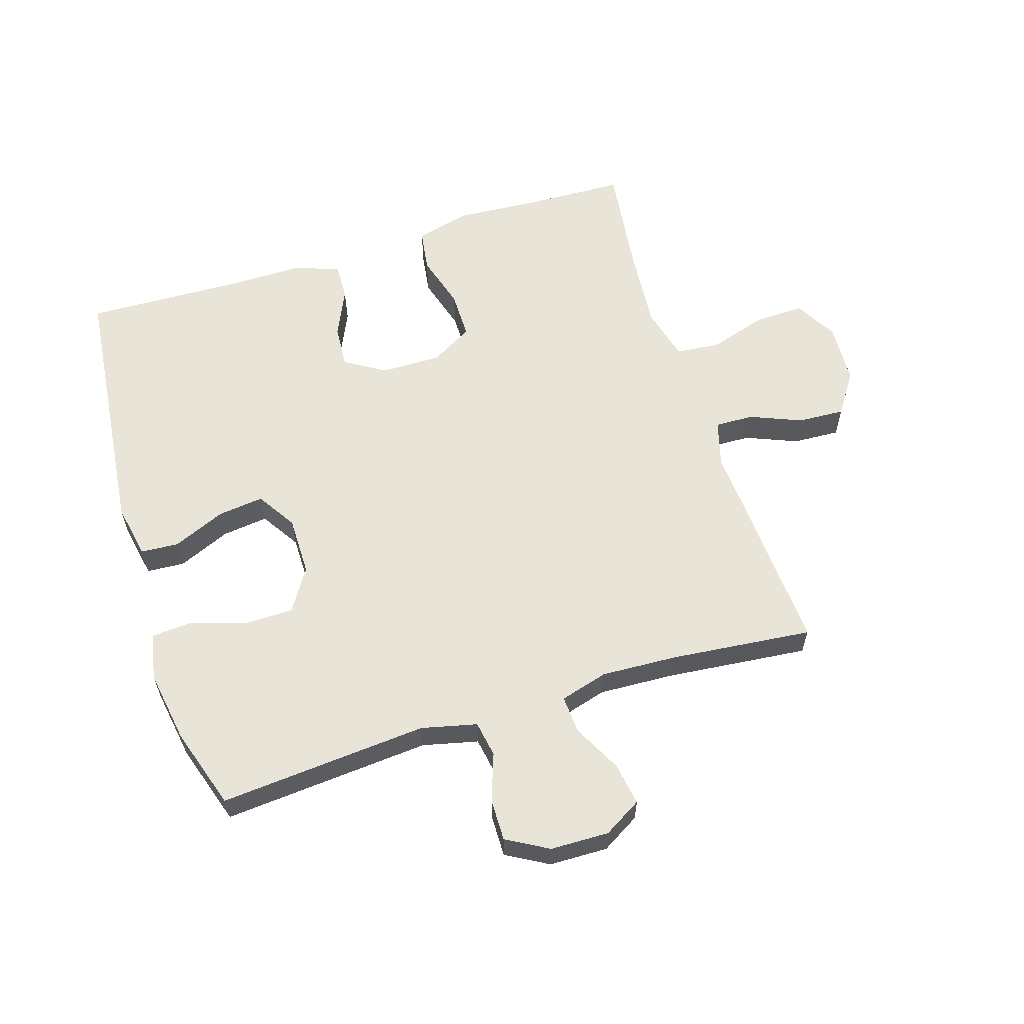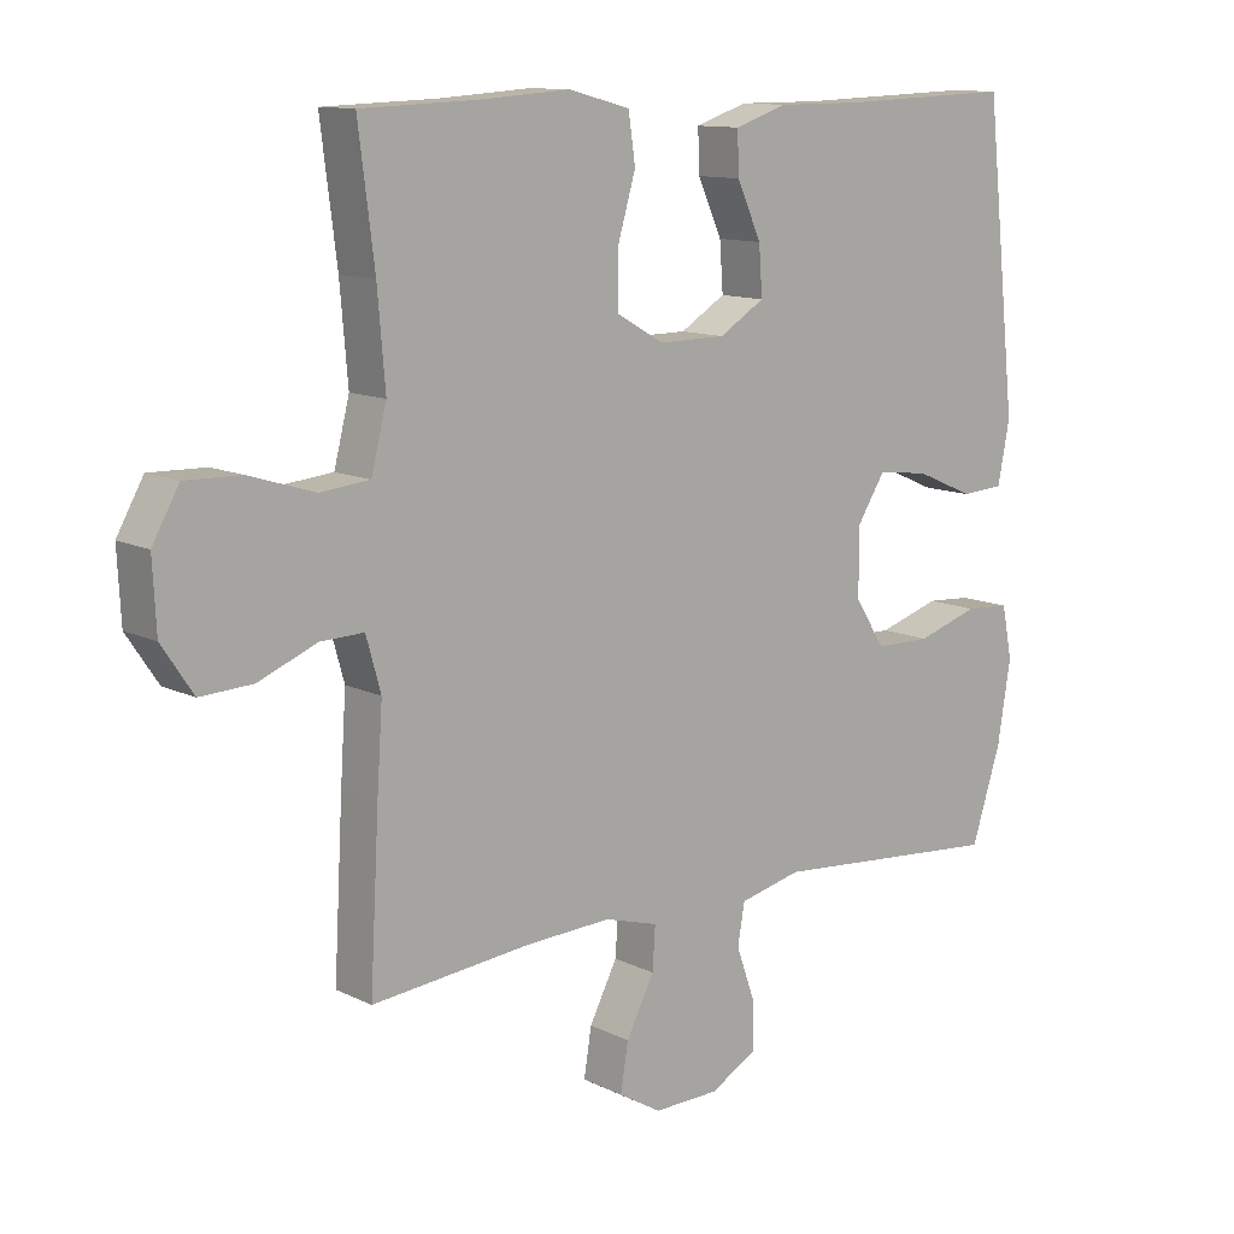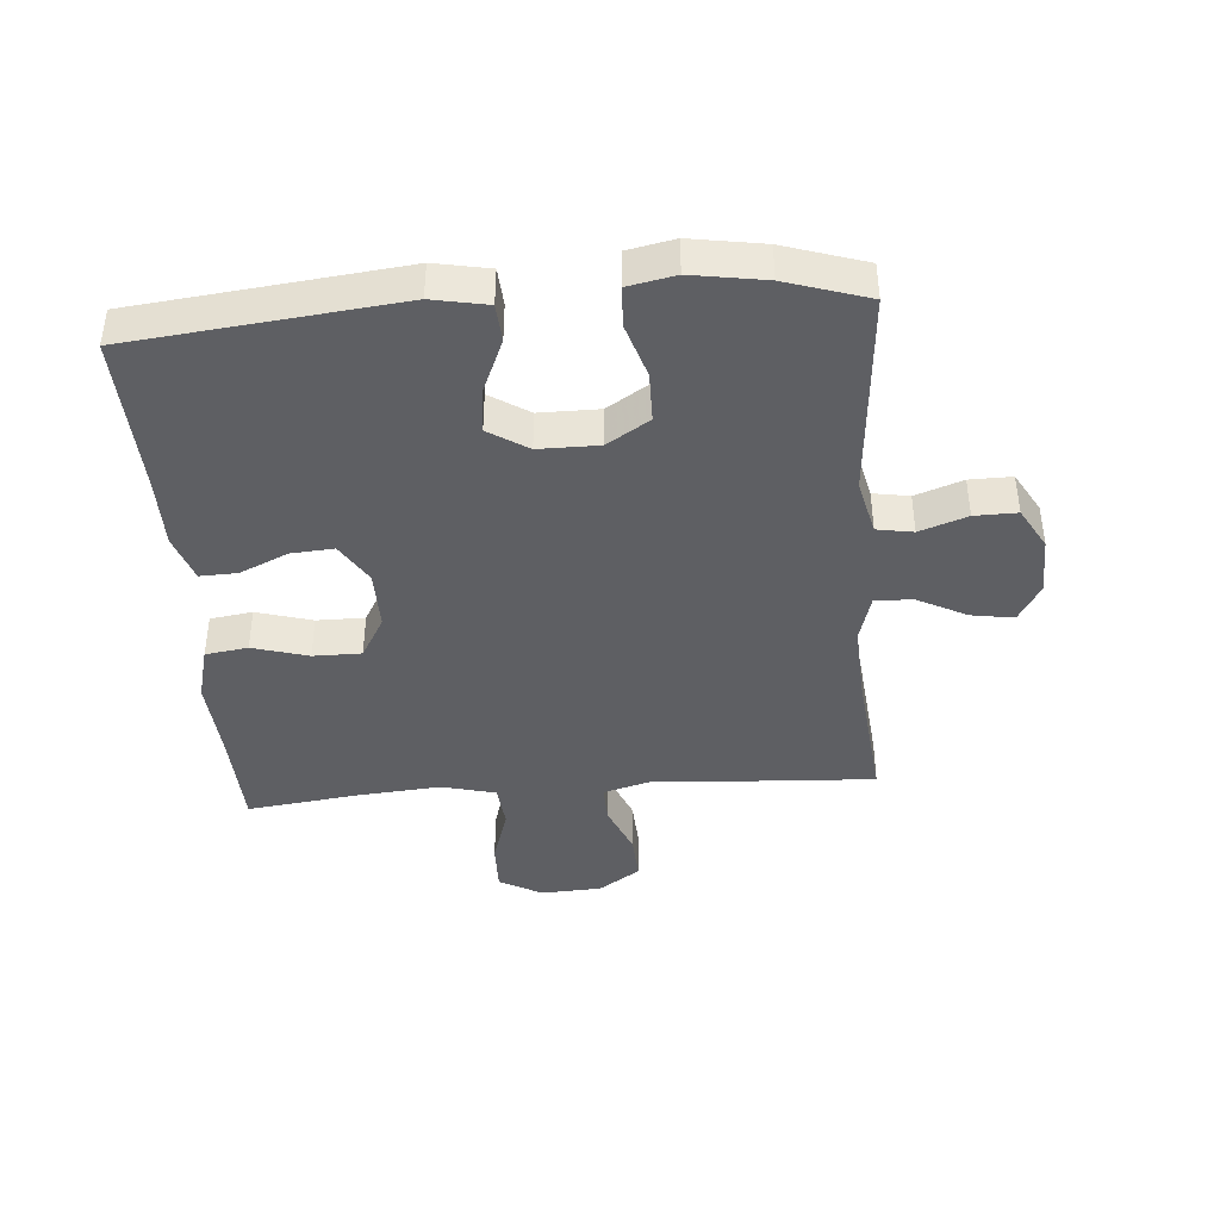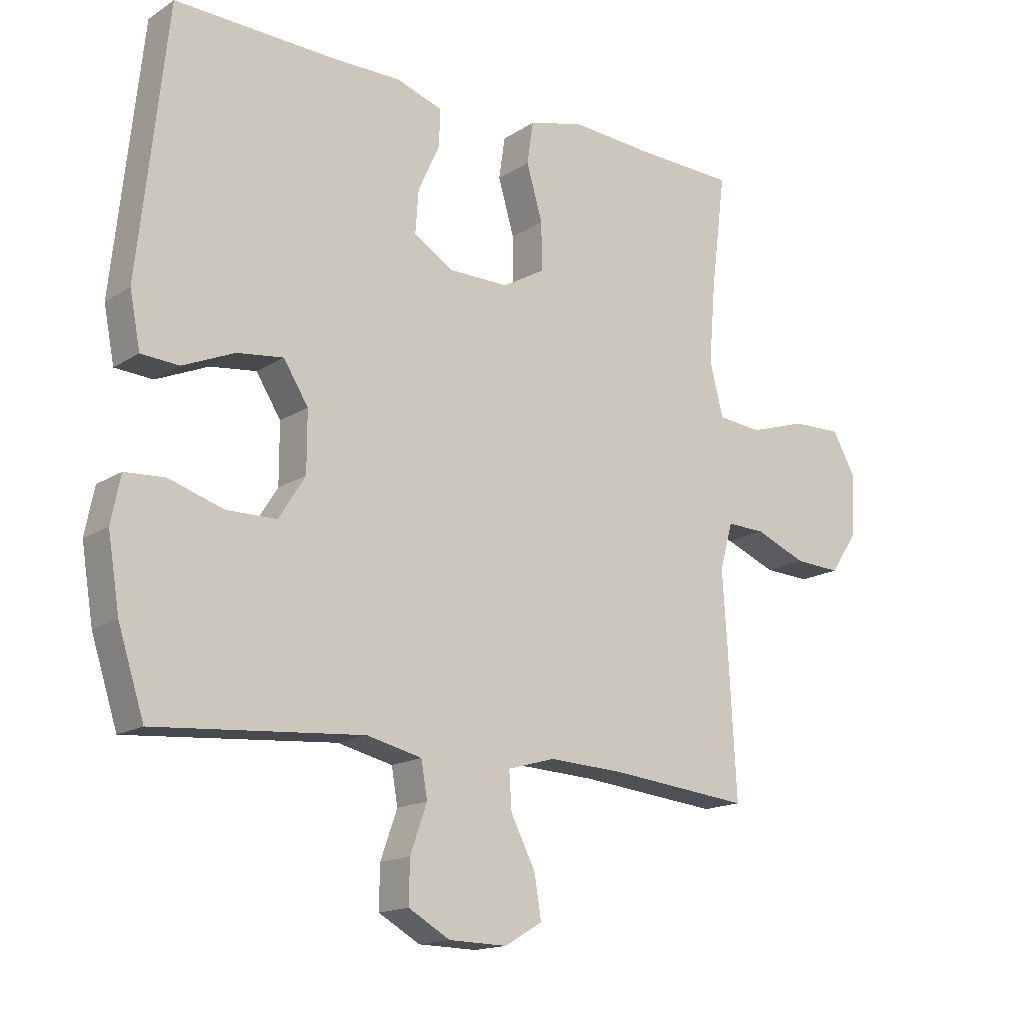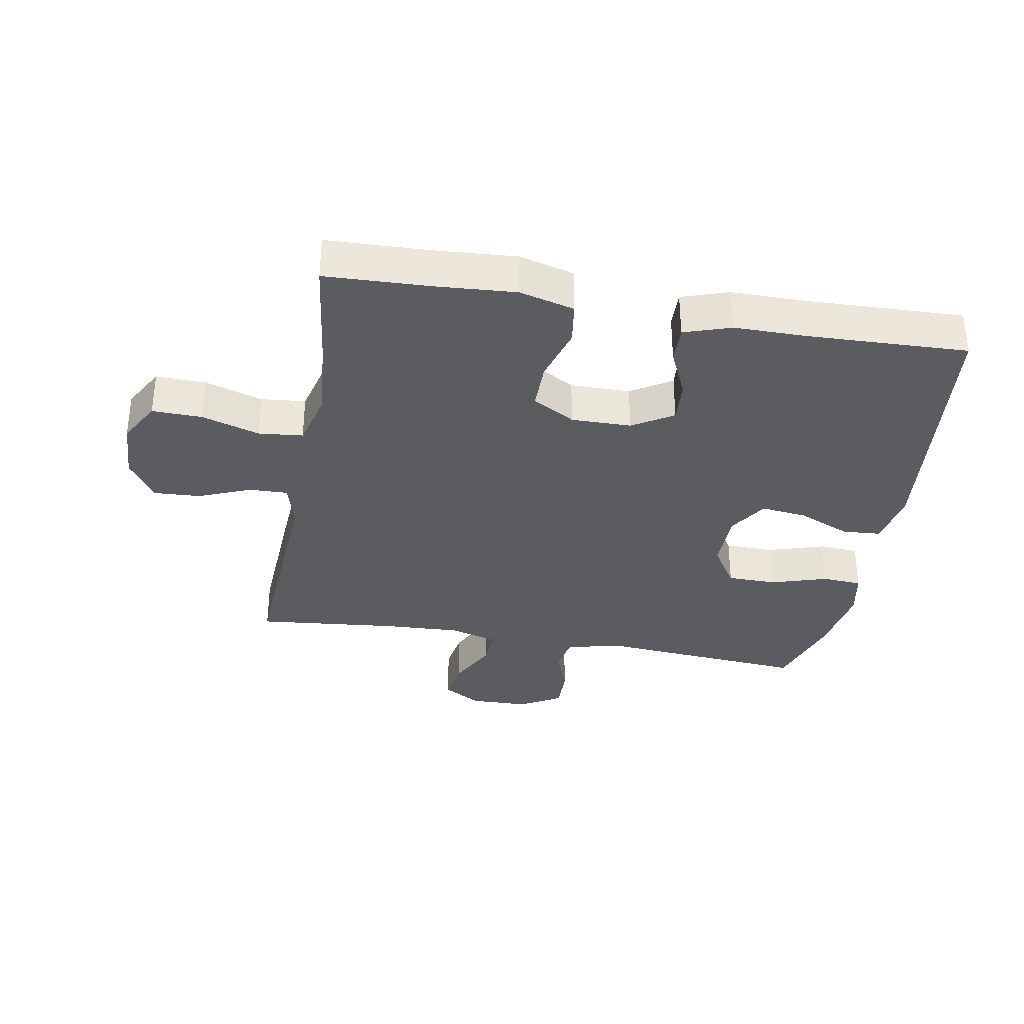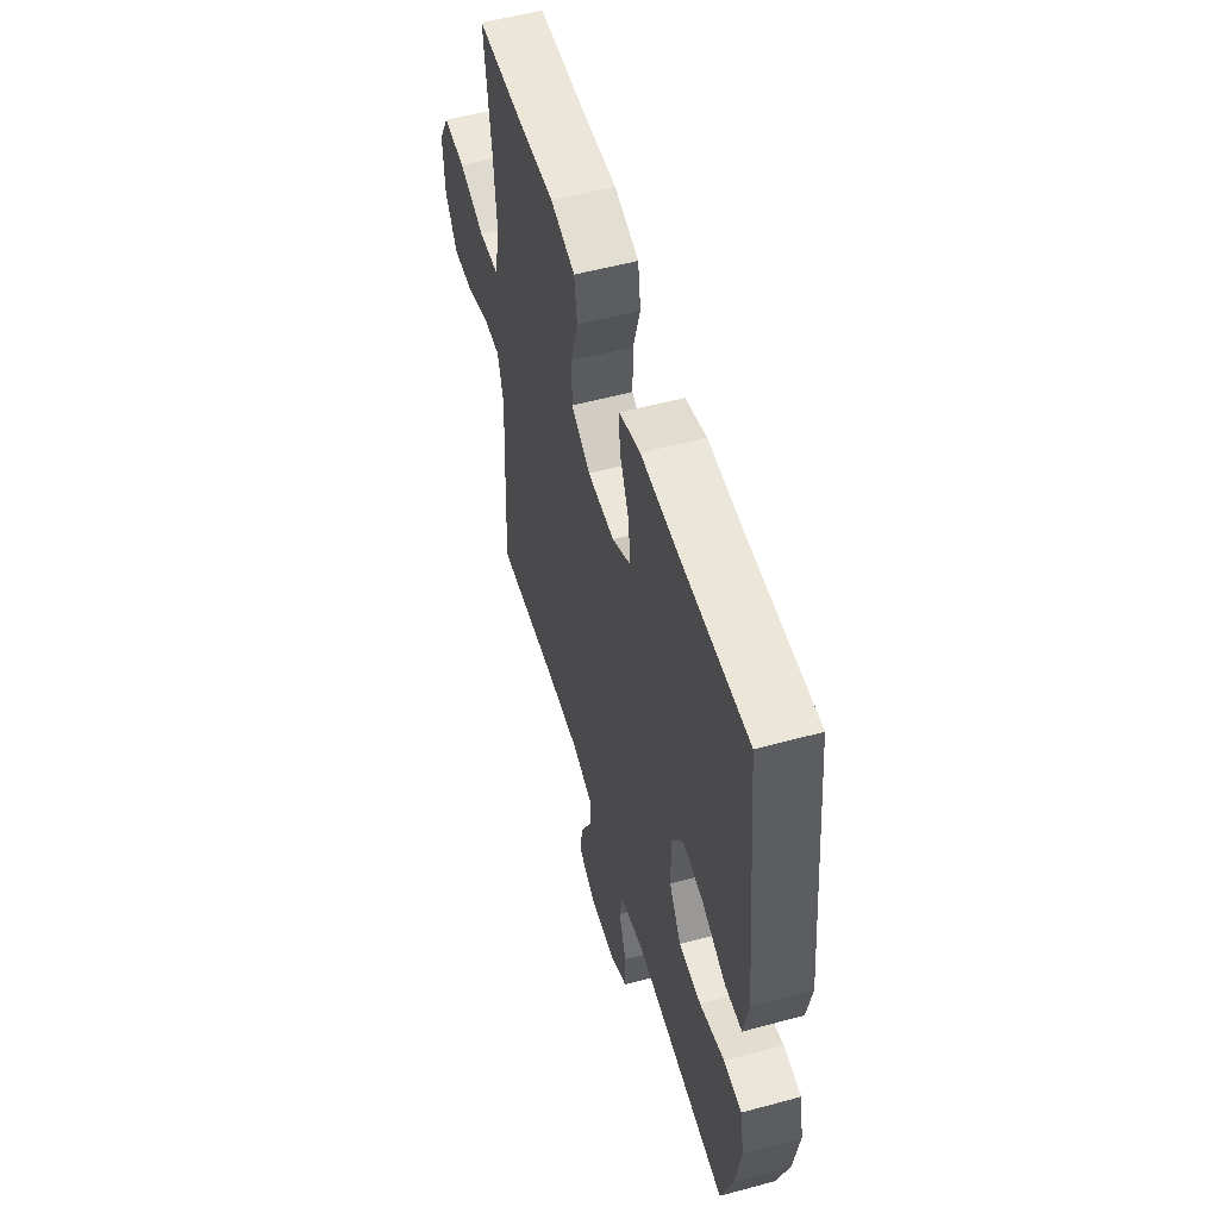
<metadata>
{"format":"obj","ext":"obj","renderer":"f3d","projection":"perspective","resolution":1024,"background":"white","views":[{"elev":60.0,"azim":162.5,"up":"+Y"},{"elev":11.7,"azim":-40.6,"up":"+Z"},{"elev":-41.3,"azim":94.5,"up":"+Y"},{"elev":-15.8,"azim":142.6,"up":"+Z"},{"elev":-34.0,"azim":-10.1,"up":"+Y"},{"elev":54.7,"azim":74.0,"up":"+Z"}]}
</metadata>
<code>
v -0.5 0.07 0.5
v -0.336 0.07 0.506
v -0.205 0.07 0.515
v -0.117 0.07 0.492
v -0.107 0.07 0.424
v -0.133 0.07 0.335
v -0.133 0.07 0.258
v -0.065 0.07 0.219
v 0.031 0.07 0.22
v 0.096 0.07 0.26
v 0.091 0.07 0.329
v 0.056 0.07 0.406
v 0.054 0.07 0.466
v 0.129 0.07 0.491
v 0.246 0.07 0.491
v 0.5 0.07 0.5
v 0.546 0.07 0.074
v 0.529 0.07 -0.014
v 0.468 0.07 -0.018
v 0.384 0.07 0.018
v 0.31 0.07 0.027
v 0.27 0.07 -0.036
v 0.27 0.07 -0.132
v 0.313 0.07 -0.2
v 0.393 0.07 -0.201
v 0.482 0.07 -0.173
v 0.546 0.07 -0.177
v 0.561 0.07 -0.252
v 0.542 0.07 -0.369
v 0.5 0.07 -0.5
v 0.165 0.07 -0.473
v 0.076 0.07 -0.494
v 0.066 0.07 -0.552
v 0.093 0.07 -0.628
v 0.094 0.07 -0.696
v 0.027 0.07 -0.734
v -0.067 0.07 -0.736
v -0.128 0.07 -0.7
v -0.117 0.07 -0.632
v -0.077 0.07 -0.554
v -0.073 0.07 -0.493
v -0.15 0.07 -0.471
v -0.273 0.07 -0.477
v -0.5 0.07 -0.5
v -0.487 0.07 -0.263
v -0.479 0.07 -0.144
v -0.5 0.07 -0.069
v -0.562 0.07 -0.071
v -0.645 0.07 -0.105
v -0.72 0.07 -0.109
v -0.765 0.07 -0.042
v -0.77 0.07 0.056
v -0.732 0.07 0.124
v -0.652 0.07 0.122
v -0.559 0.07 0.093
v -0.488 0.07 0.1
v -0.466 0.07 0.187
v -0.477 0.07 0.318
v -0.5 0 0.5
v -0.336 0 0.506
v -0.205 0 0.515
v -0.117 0 0.492
v -0.107 0 0.424
v -0.133 0 0.335
v -0.133 0 0.258
v -0.065 0 0.219
v 0.031 0 0.22
v 0.096 0 0.26
v 0.091 0 0.329
v 0.056 0 0.406
v 0.054 0 0.466
v 0.129 0 0.491
v 0.246 0 0.491
v 0.5 0 0.5
v 0.546 0 0.074
v 0.529 0 -0.014
v 0.468 0 -0.018
v 0.384 0 0.018
v 0.31 0 0.027
v 0.27 0 -0.036
v 0.27 0 -0.132
v 0.313 0 -0.2
v 0.393 0 -0.201
v 0.482 0 -0.173
v 0.546 0 -0.177
v 0.561 0 -0.252
v 0.542 0 -0.369
v 0.5 0 -0.5
v 0.165 0 -0.473
v 0.076 0 -0.494
v 0.066 0 -0.552
v 0.093 0 -0.628
v 0.094 0 -0.696
v 0.027 0 -0.734
v -0.067 0 -0.736
v -0.128 0 -0.7
v -0.117 0 -0.632
v -0.077 0 -0.554
v -0.073 0 -0.493
v -0.15 0 -0.471
v -0.273 0 -0.477
v -0.5 0 -0.5
v -0.487 0 -0.263
v -0.479 0 -0.144
v -0.5 0 -0.069
v -0.562 0 -0.071
v -0.645 0 -0.105
v -0.72 0 -0.109
v -0.765 0 -0.042
v -0.77 0 0.056
v -0.732 0 0.124
v -0.652 0 0.122
v -0.559 0 0.093
v -0.488 0 0.1
v -0.466 0 0.187
v -0.477 0 0.318
f 52 53 54 55
f 52 55 56
f 51 52 56
f 48 49 50 51
f 47 48 51 56
f 46 47 56 57
f 43 44 45 46
f 42 43 46 57
f 37 38 39 40
f 37 40 41
f 36 37 41
f 33 34 35 36
f 32 33 36 41
f 31 32 41 42
f 29 30 31
f 25 26 27 28
f 24 25 28 29
f 17 18 19 20
f 15 16 17 20
f 15 20 21
f 14 15 21 22
f 11 12 13 14
f 10 11 14 22
f 3 4 5 6
f 2 3 6 7
f 58 1 2 7
f 57 58 7 8
f 42 57 8 9
f 24 29 31 42
f 23 24 42 9
f 9 10 22 23
f 113 112 111 110
f 114 113 110
f 114 110 109
f 109 108 107 106
f 114 109 106 105
f 115 114 105 104
f 104 103 102 101
f 115 104 101 100
f 98 97 96 95
f 99 98 95
f 99 95 94
f 94 93 92 91
f 99 94 91 90
f 100 99 90 89
f 89 88 87
f 86 85 84 83
f 87 86 83 82
f 78 77 76 75
f 78 75 74 73
f 79 78 73
f 80 79 73 72
f 72 71 70 69
f 80 72 69 68
f 64 63 62 61
f 65 64 61 60
f 65 60 59 116
f 66 65 116 115
f 67 66 115 100
f 100 89 87 82
f 67 100 82 81
f 81 80 68 67
f 1 59 60 2
f 2 60 61 3
f 3 61 62 4
f 4 62 63 5
f 5 63 64 6
f 6 64 65 7
f 7 65 66 8
f 8 66 67 9
f 9 67 68 10
f 10 68 69 11
f 11 69 70 12
f 12 70 71 13
f 13 71 72 14
f 14 72 73 15
f 15 73 74 16
f 16 74 75 17
f 17 75 76 18
f 18 76 77 19
f 19 77 78 20
f 20 78 79 21
f 21 79 80 22
f 22 80 81 23
f 23 81 82 24
f 24 82 83 25
f 25 83 84 26
f 26 84 85 27
f 27 85 86 28
f 28 86 87 29
f 29 87 88 30
f 30 88 89 31
f 31 89 90 32
f 32 90 91 33
f 33 91 92 34
f 34 92 93 35
f 35 93 94 36
f 36 94 95 37
f 37 95 96 38
f 38 96 97 39
f 39 97 98 40
f 40 98 99 41
f 41 99 100 42
f 42 100 101 43
f 43 101 102 44
f 44 102 103 45
f 45 103 104 46
f 46 104 105 47
f 47 105 106 48
f 48 106 107 49
f 49 107 108 50
f 50 108 109 51
f 51 109 110 52
f 52 110 111 53
f 53 111 112 54
f 54 112 113 55
f 55 113 114 56
f 56 114 115 57
f 57 115 116 58
f 58 116 59 1

</code>
